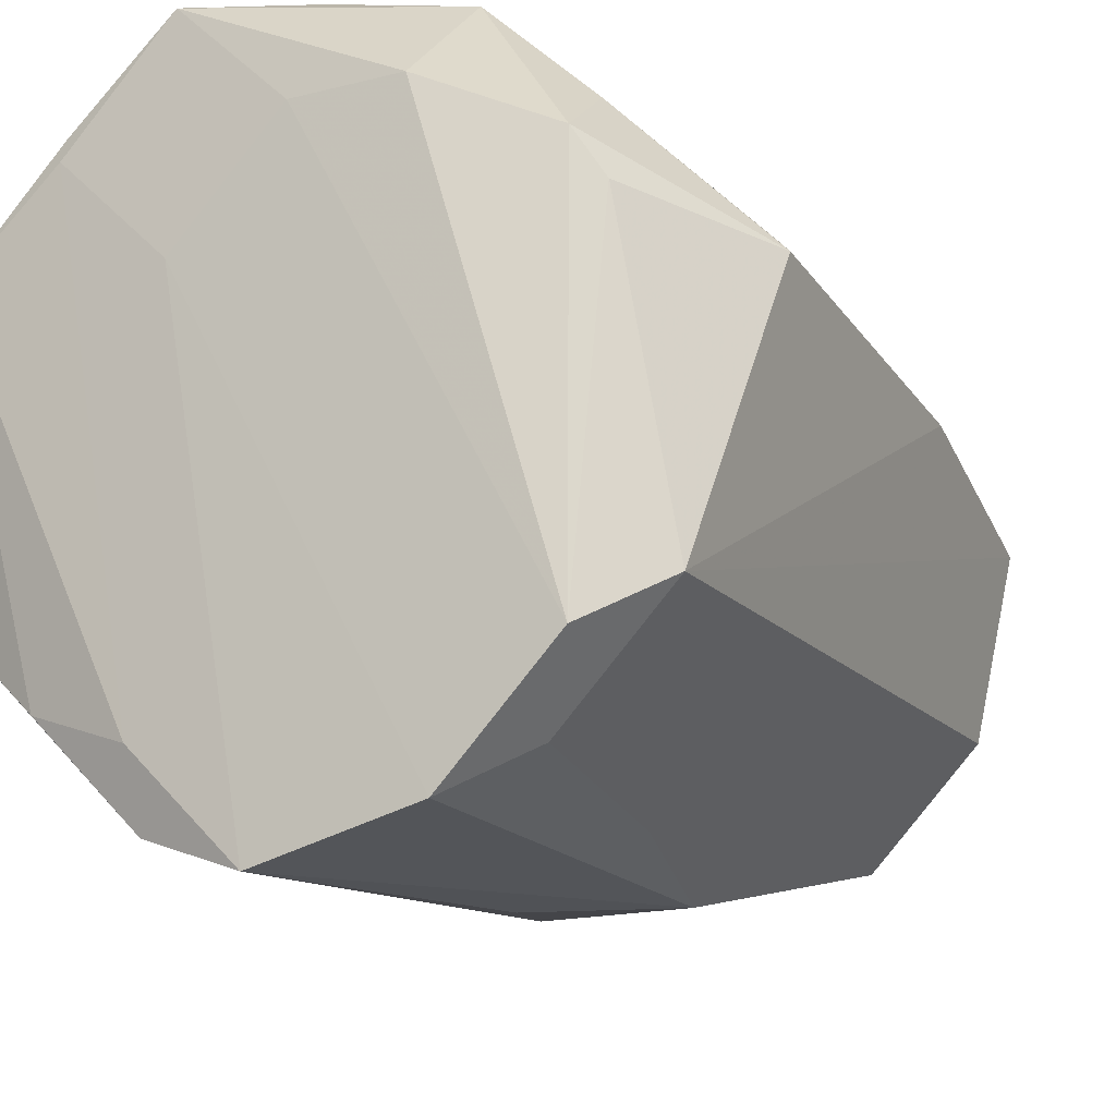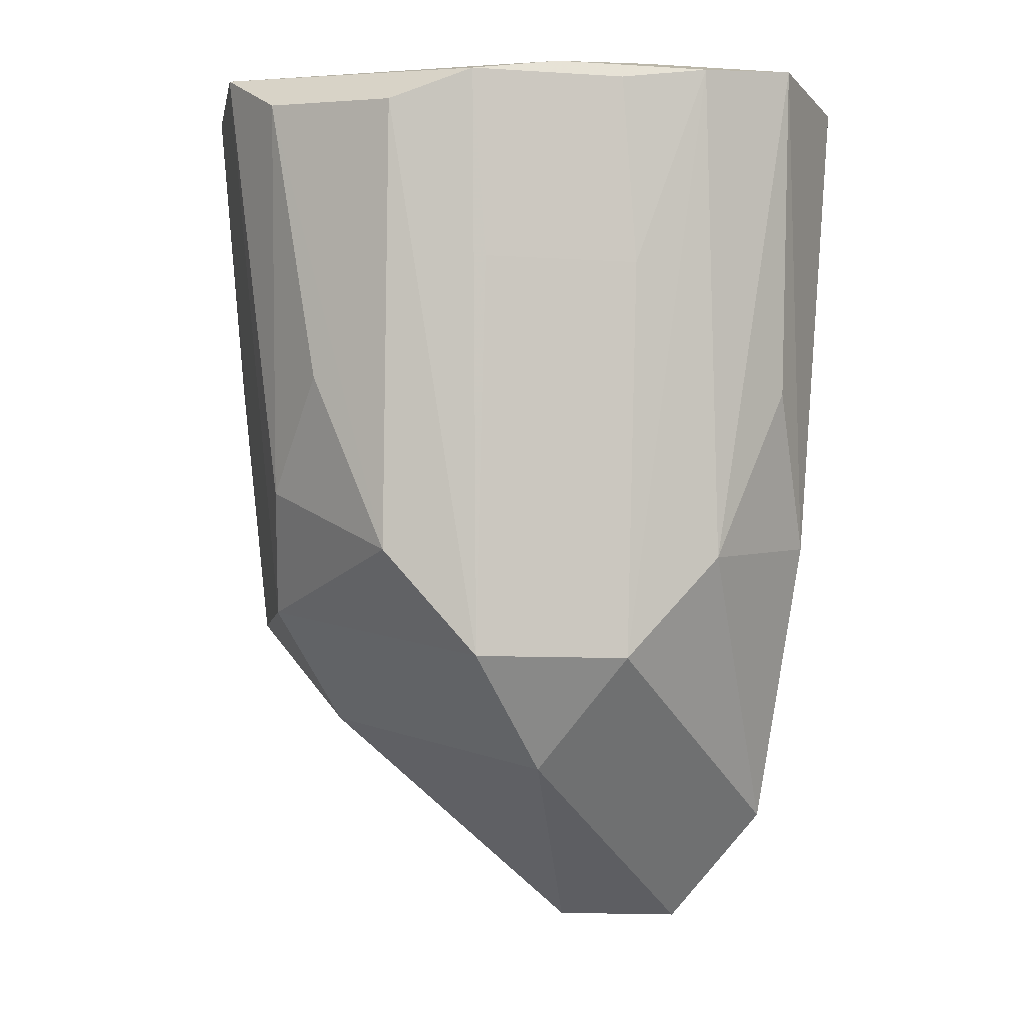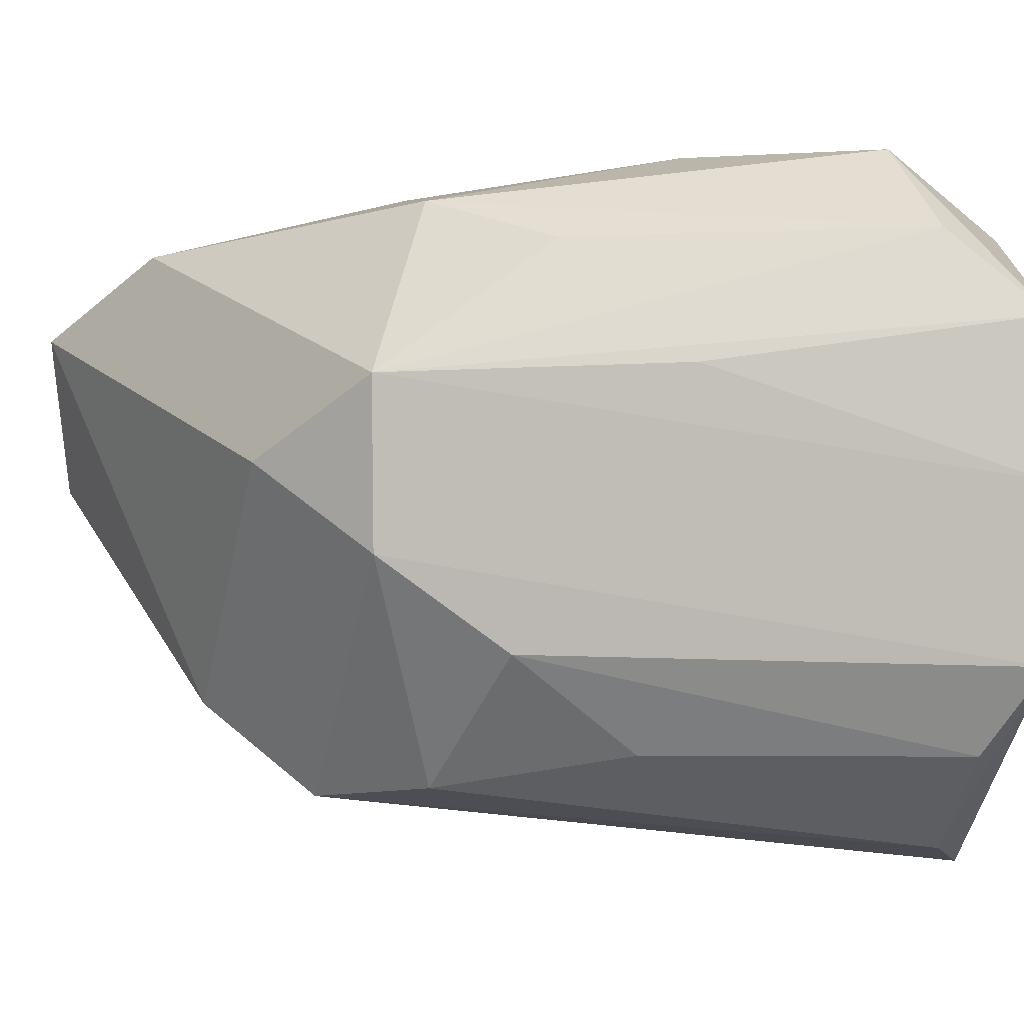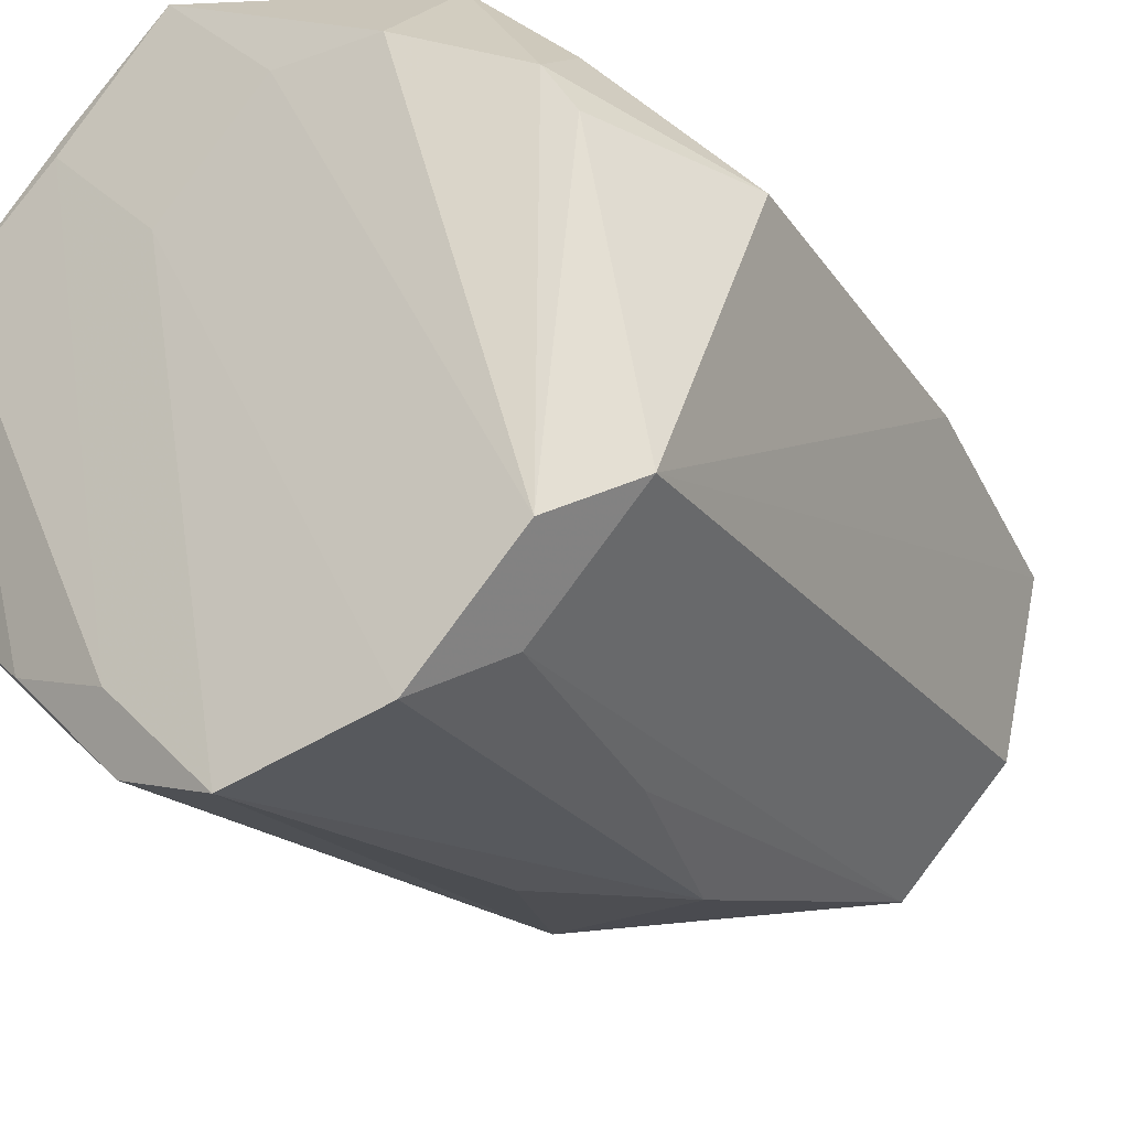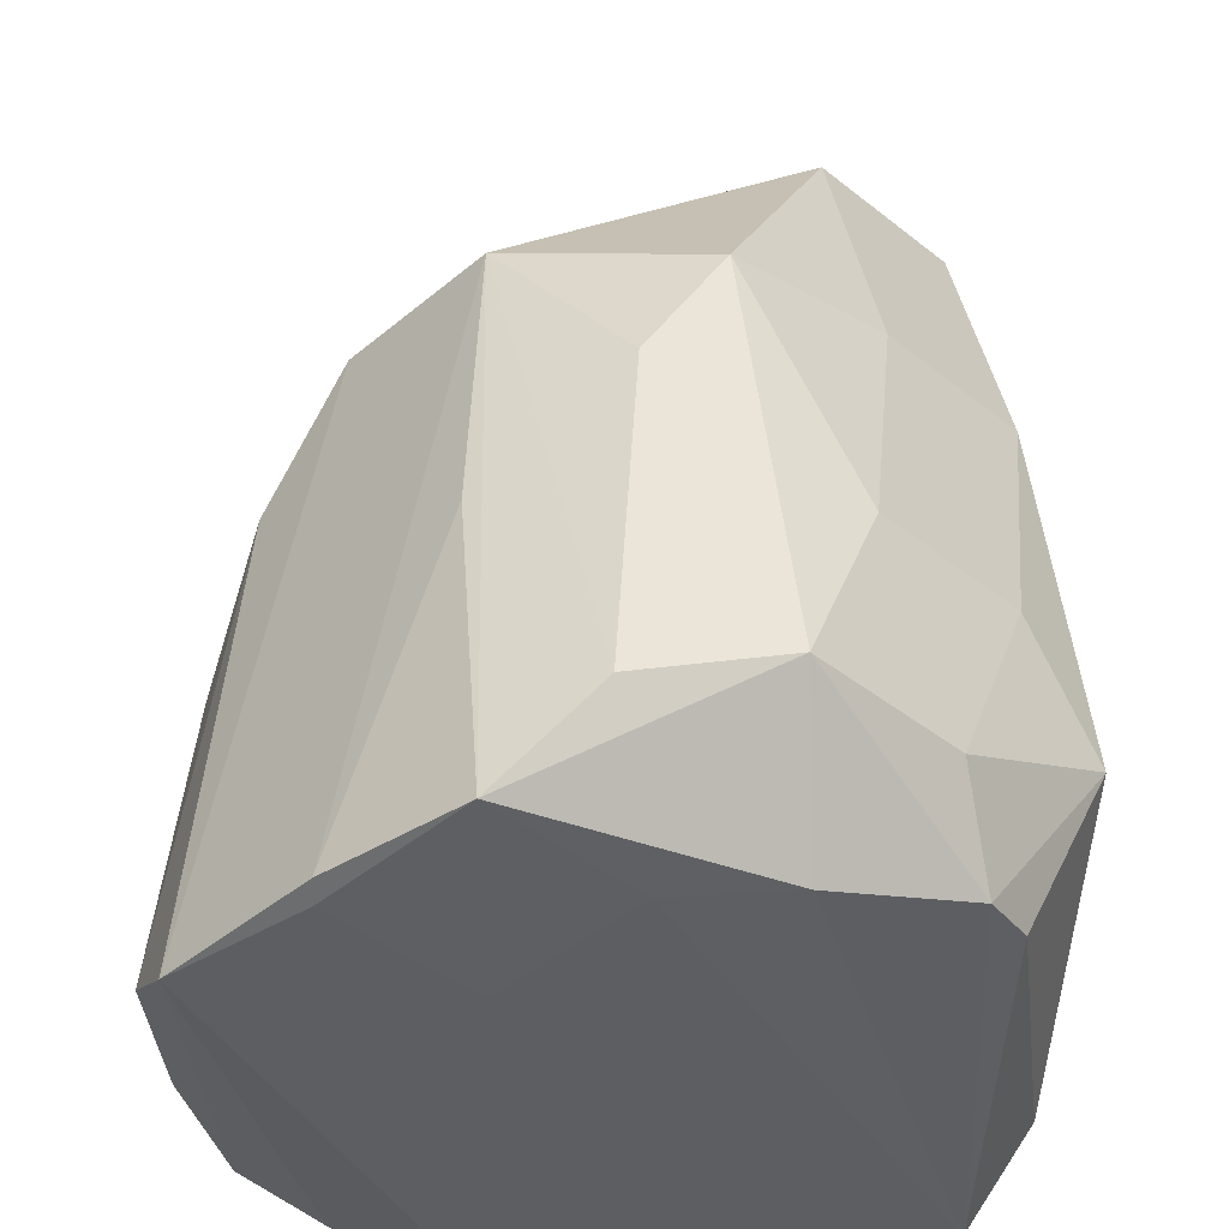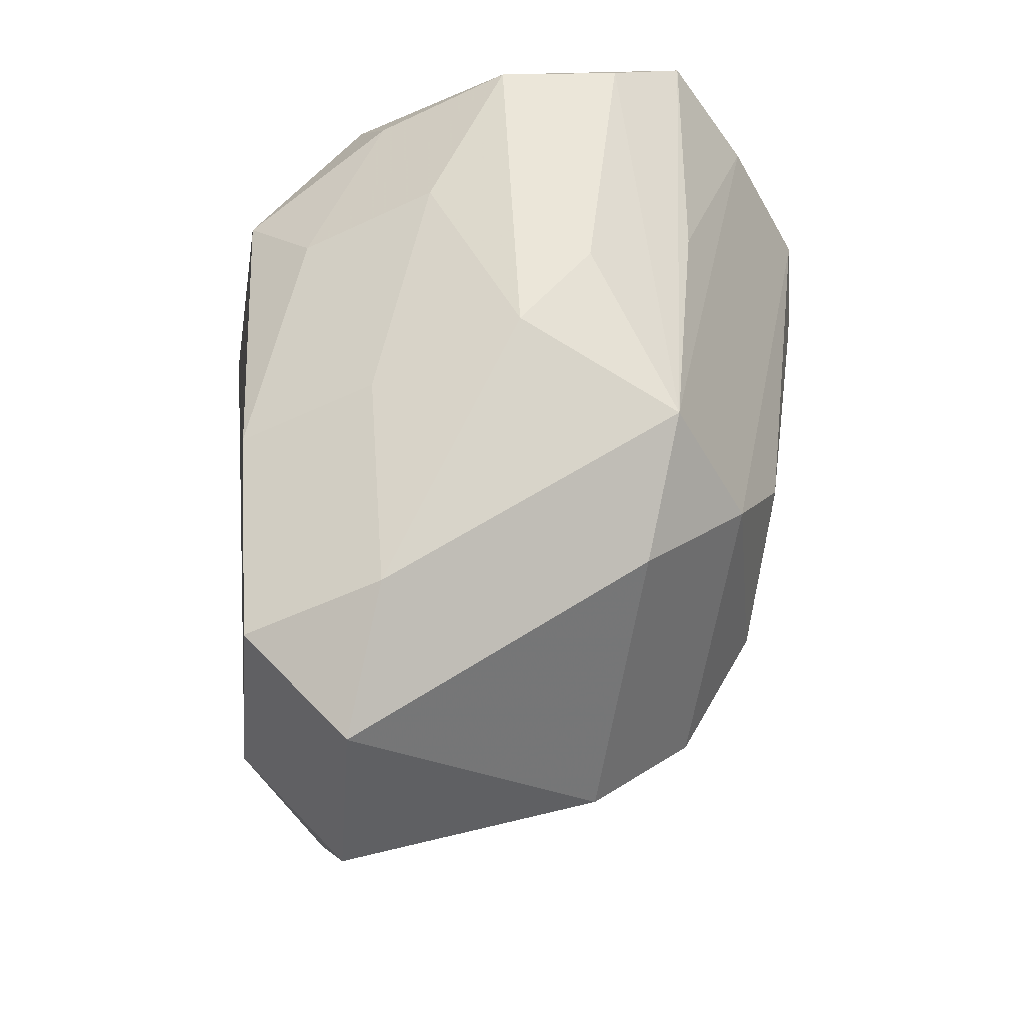
<metadata>
{"format":"obj","ext":"obj","renderer":"f3d","projection":"perspective","resolution":1024,"background":"white","views":[{"elev":-19.2,"azim":29.2,"up":"+Y"},{"elev":-8.3,"azim":-55.2,"up":"+Z"},{"elev":47.5,"azim":-90.6,"up":"+Y"},{"elev":-27.3,"azim":32.3,"up":"+Y"},{"elev":49.1,"azim":-1.7,"up":"+Y"},{"elev":-48.9,"azim":163.0,"up":"+Z"}]}
</metadata>
<code>
v 0.01542 -0.01043 0.02256
v 0.008288 -0.01756 0.02256
v -0.01815 0.01626 0.02778
v -0.003896 0.01626 0.02778
v -0.01102 0.009133 0.02778
v -0.01102 0.02339 0.02778
v 0.01167 -0.006882 -0.0233
v 0.004547 -0.01401 -0.0233
v 0.004547 -0.006882 -0.03043
v -0.02221 0.008412 -0.001579
v 0.001876 -0.01928 -0.004918
v -0.02216 -0.009242 0.01262
v -0.01503 -0.01637 0.01262
v -0.01272 -0.01582 0.02701
v -0.005594 -0.02295 0.02701
v -0.02381 -0.009305 0.02487
v -0.01668 -0.01643 0.02487
v 0.01294 0.008975 0.02506
v -0.02637 -0.004391 0.02303
v 0.01103 0.01215 0.02552
v -0.003478 -0.0209 0.005086
v 0.01009 0.01617 0.02036
v 0.002961 0.0233 0.02036
v 0.002961 0.01617 0.02749
v -0.01175 0.02071 0.008769
v 0.0163 0.007112 -0.007796
v 0.009168 0.01424 -0.007796
v 0.005269 -0.01799 0.006784
v -0.0195 -0.01318 0.0258
v -0.01237 -0.02031 0.0258
v -0.02703 0.005109 0.02413
v -0.02502 0.002818 0.005442
v -0.02356 -0.001995 -0.006365
v -0.01776 0.01186 -0.009194
v -0.01063 0.01899 -0.009194
v -0.01063 0.01186 -0.01632
v 0.001069 0.02127 -0.006294
v -0.02521 0.01062 0.02739
v -0.01808 0.01775 0.02739
v 0.01173 -0.0136 0.02698
v 0.004605 -0.02073 0.02698
v 0.01425 0.004413 -0.0234
v 0.007119 0.01154 -0.0234
v 0.007119 0.004413 -0.03053
v -0.008614 -0.01861 -0.00654
v 0.01782 0.008046 0.01525
v -0.005315 0.02471 0.0224
v -0.003542 0.02256 0.001255
v -0.02023 -0.007132 -0.01335
v -0.0131 -0.01426 -0.01335
v -0.0131 -0.007132 -0.02048
v 0.01418 0.01215 0.008768
v 0.007051 0.01927 0.008768
f 49 16 19
f 46 18 1
f 1 18 40
f 46 1 26
f 26 1 42
f 42 1 7
f 8 9 7
f 44 9 51
f 24 40 20
f 40 18 20
f 20 23 24
f 20 18 46
f 33 34 49
f 49 19 33
f 31 32 33
f 33 19 31
f 12 16 49
f 17 13 30
f 15 41 5
f 47 23 37
f 22 20 46
f 23 20 22
f 15 30 45
f 45 21 15
f 11 2 41
f 11 45 8
f 21 45 11
f 11 41 15
f 15 21 11
f 43 35 37
f 43 42 44
f 37 27 43
f 34 35 36
f 44 51 36
f 10 33 32
f 34 33 10
f 10 32 31
f 37 23 53
f 53 27 37
f 24 23 6
f 23 47 6
f 6 47 35
f 35 25 6
f 37 35 48
f 48 47 37
f 35 47 48
f 49 51 50
f 30 13 50
f 50 45 30
f 8 45 50
f 8 2 28
f 28 11 8
f 2 11 28
f 34 10 38
f 38 10 31
f 31 19 38
f 38 19 16
f 16 29 38
f 29 14 38
f 52 22 46
f 46 26 52
f 24 6 4
f 4 40 24
f 39 25 35
f 39 6 25
f 3 38 14
f 7 9 44
f 44 42 7
f 2 7 1
f 8 7 2
f 40 41 2
f 2 1 40
f 14 29 30
f 14 30 15
f 30 29 17
f 17 29 16
f 16 12 17
f 17 12 13
f 43 27 26
f 43 26 42
f 35 43 36
f 36 43 44
f 36 51 49
f 49 34 36
f 13 12 50
f 50 12 49
f 50 51 9
f 50 9 8
f 52 53 23
f 23 22 52
f 26 27 52
f 27 53 52
f 4 41 40
f 4 5 41
f 34 38 39
f 39 35 34
f 5 4 3
f 3 4 6
f 3 39 38
f 6 39 3
f 3 14 15
f 15 5 3

</code>
